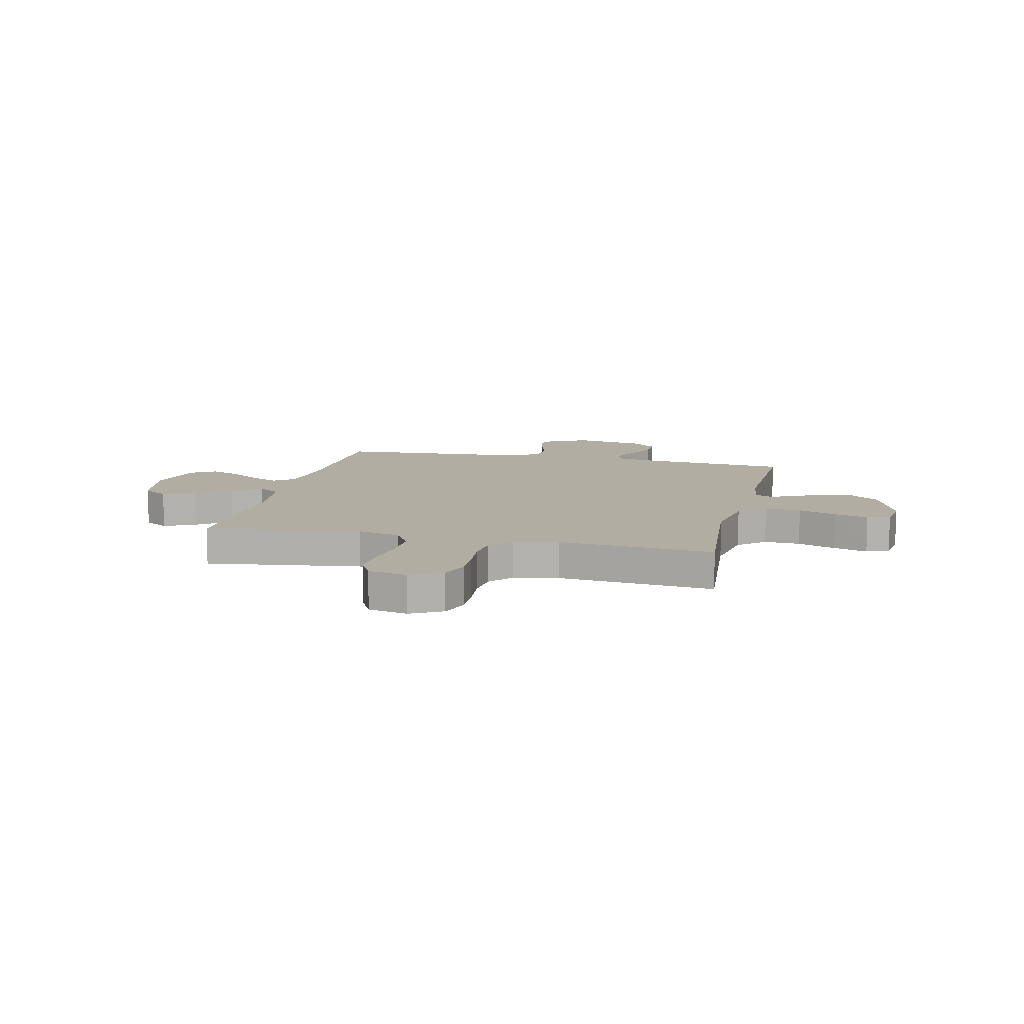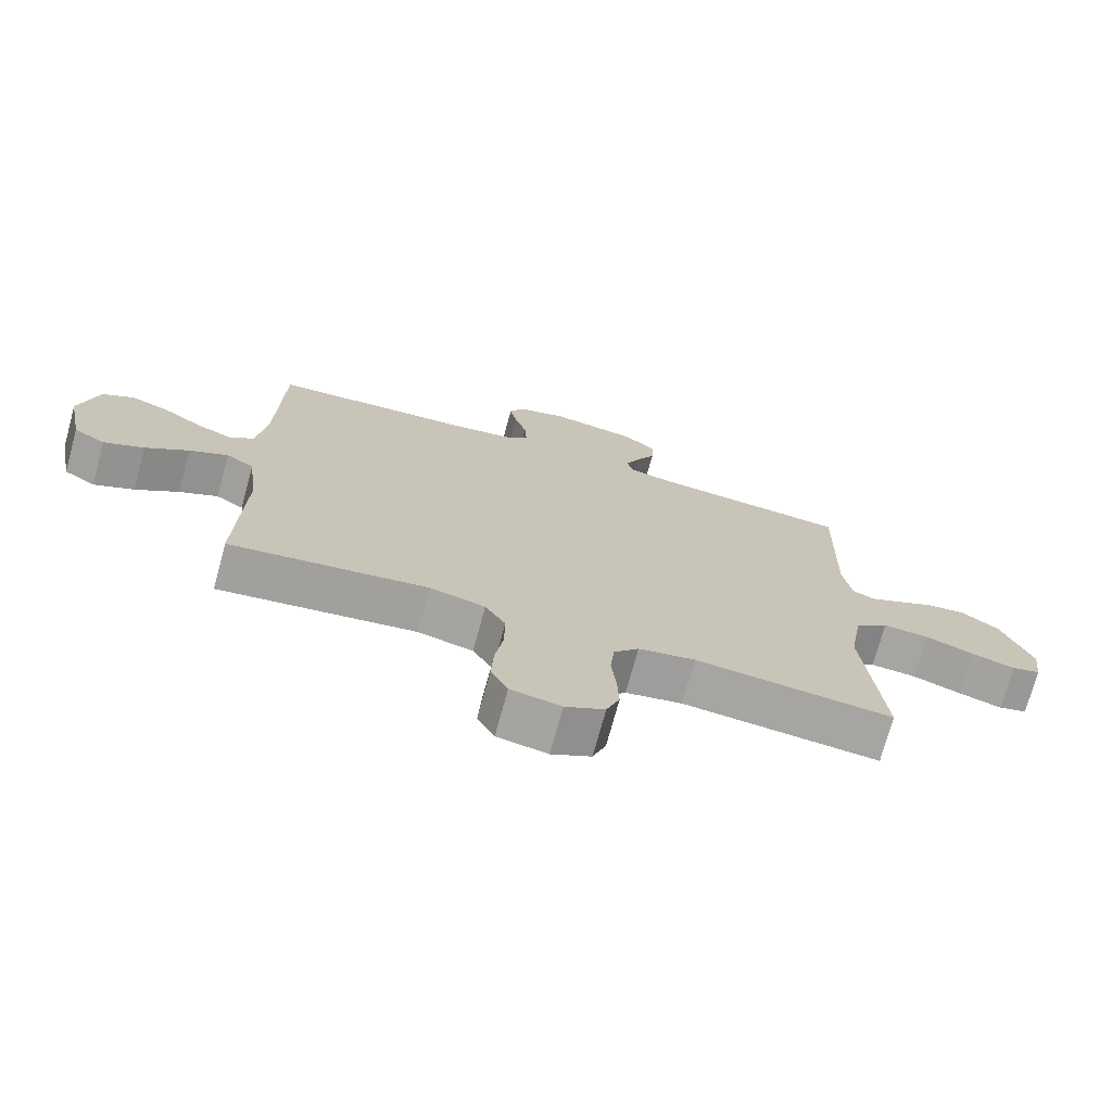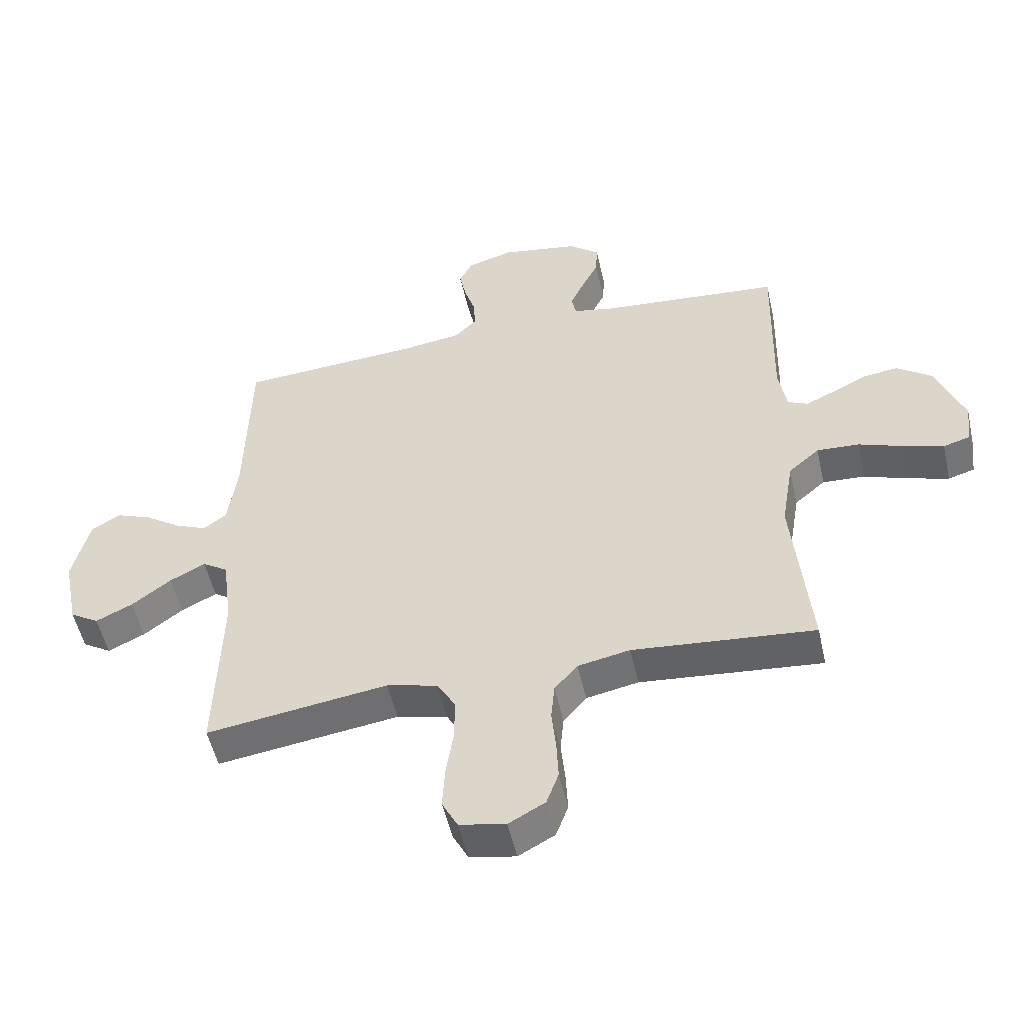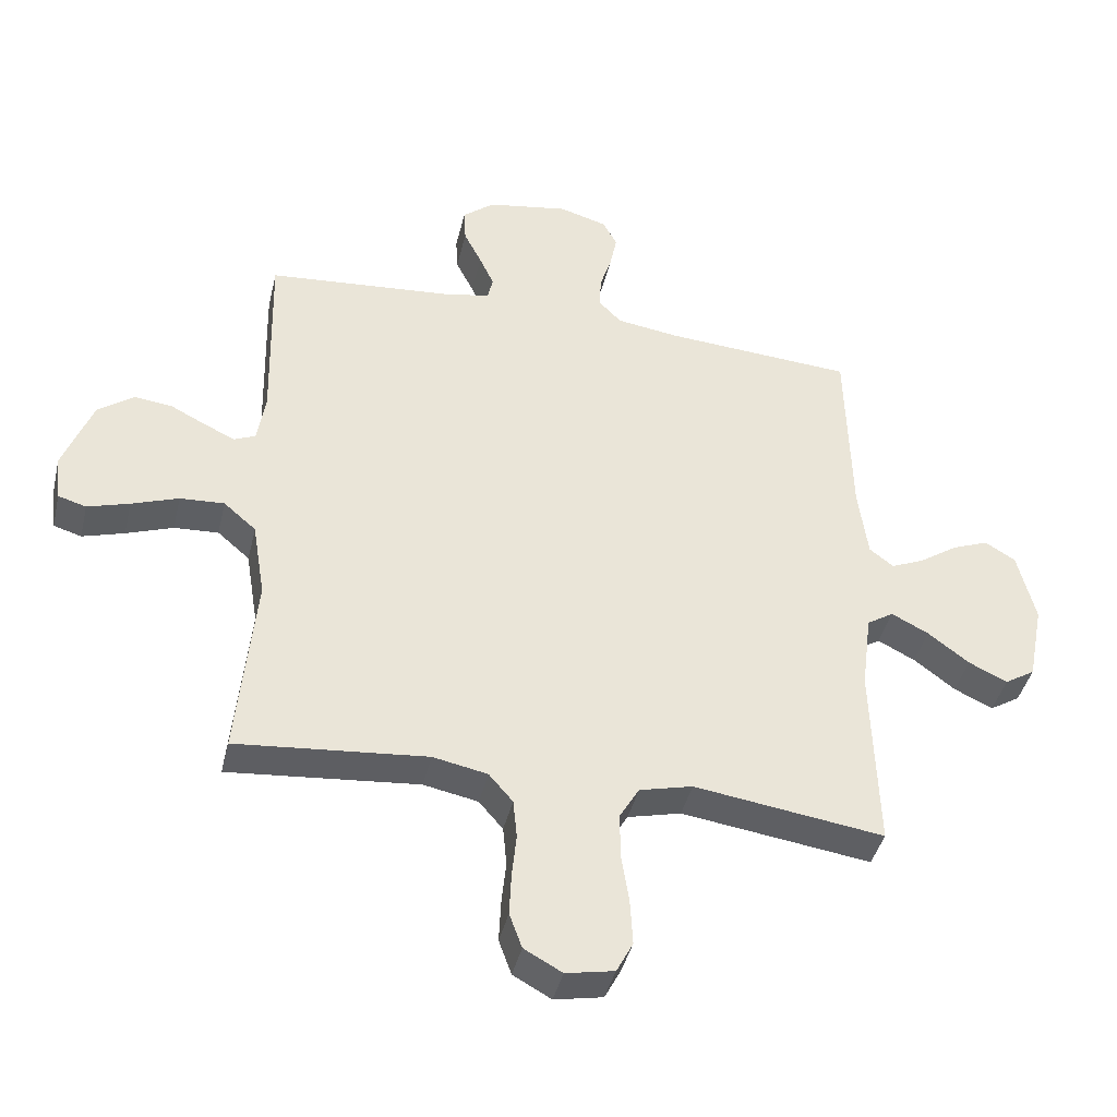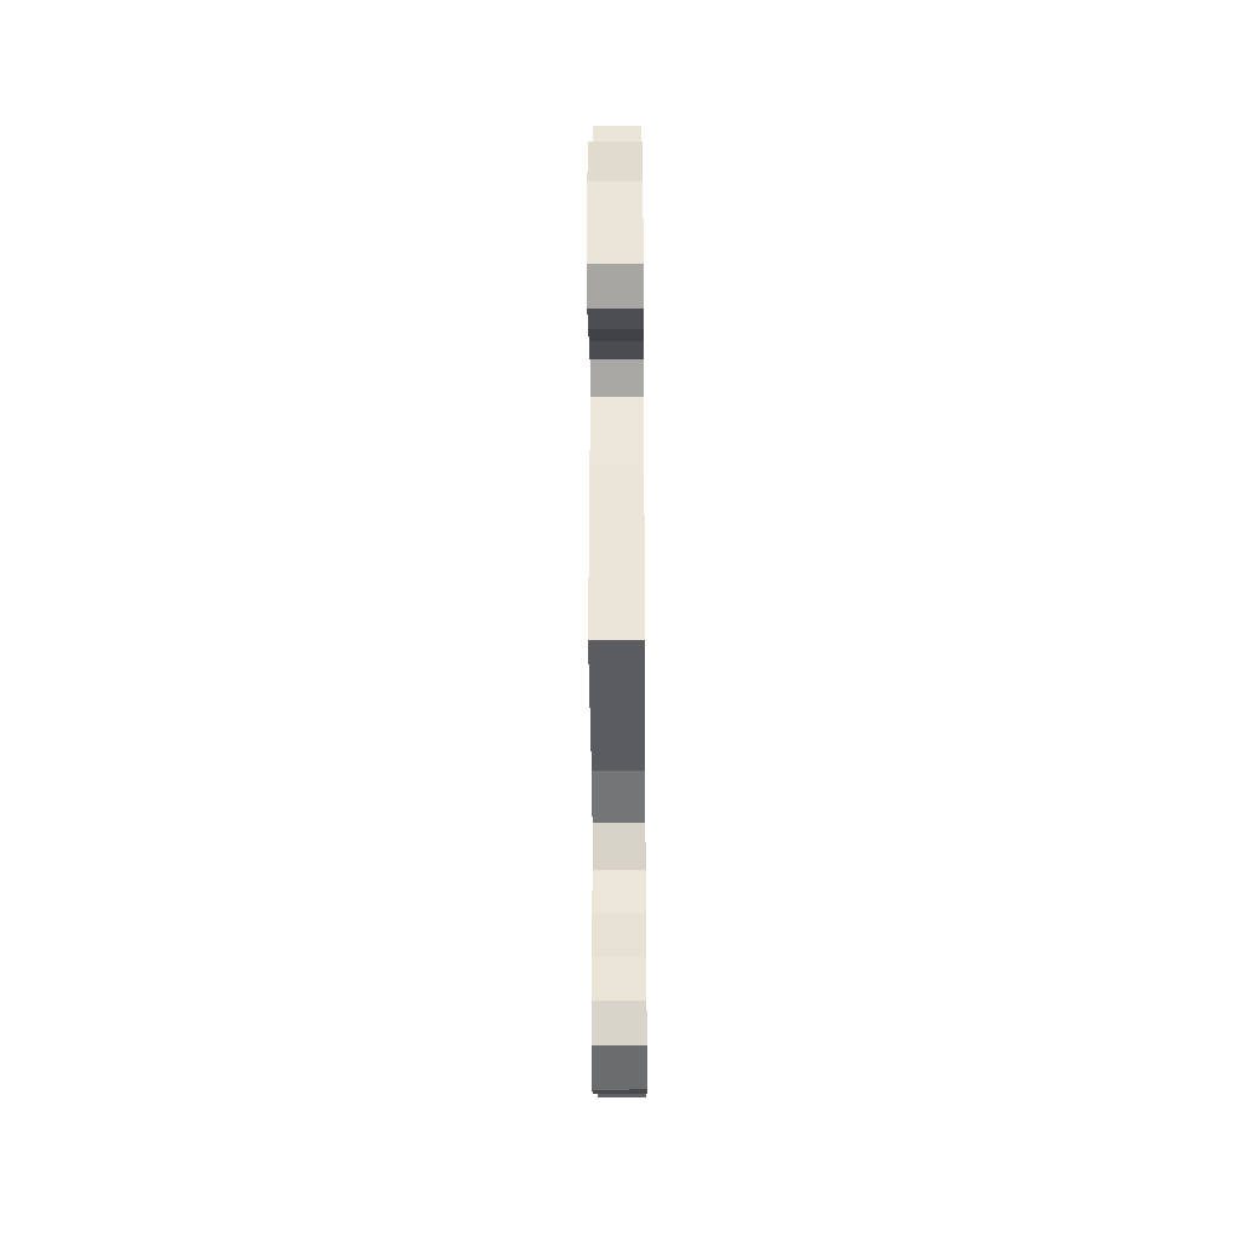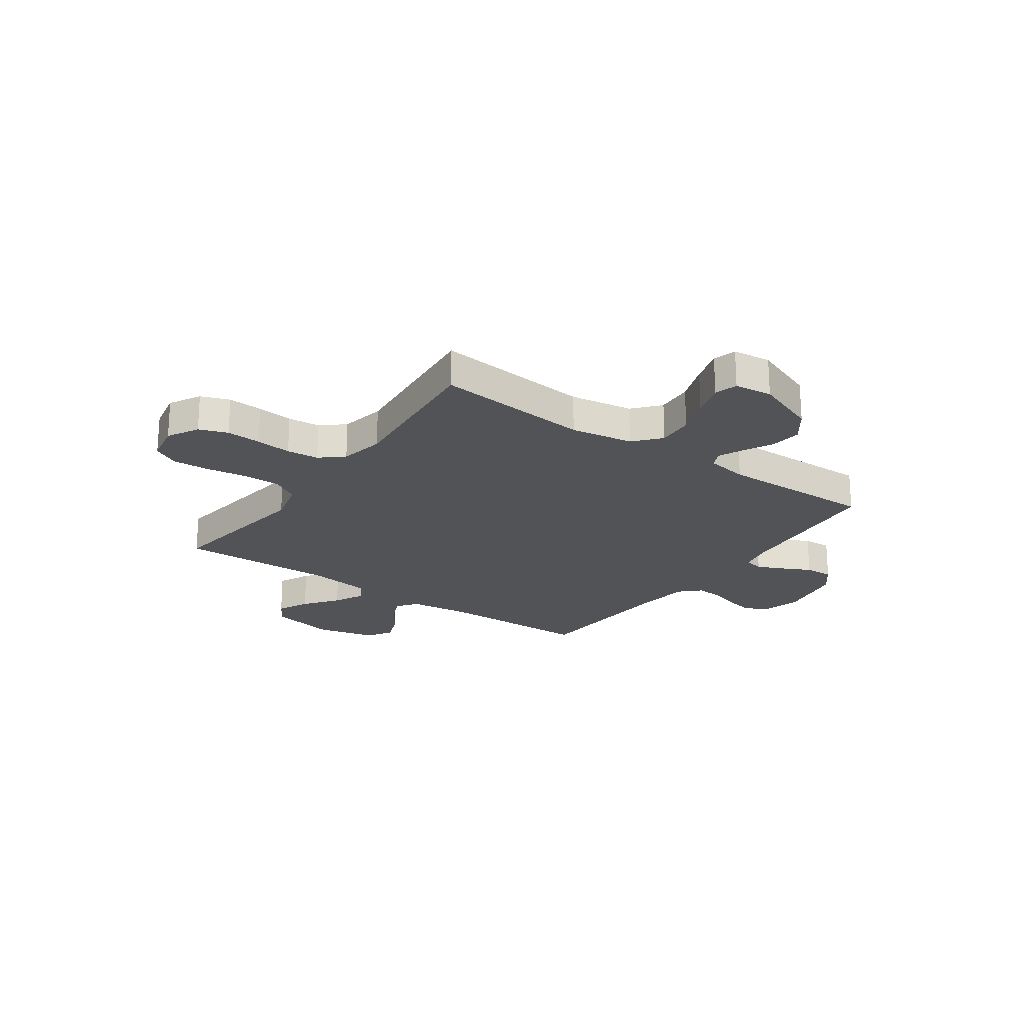
<metadata>
{"format":"obj","ext":"obj","renderer":"f3d","projection":"perspective","resolution":1024,"background":"white","views":[{"elev":10.6,"azim":-166.8,"up":"+Y"},{"elev":-73.3,"azim":164.7,"up":"+Z"},{"elev":-52.5,"azim":-167.4,"up":"+Z"},{"elev":-41.6,"azim":-13.2,"up":"+Z"},{"elev":-42.4,"azim":90.4,"up":"+Z"},{"elev":-22.4,"azim":-125.3,"up":"+Y"}]}
</metadata>
<code>
v 0.5 0.07 -0.5
v 0.2 0.07 -0.458
v 0.116 0.07 -0.479
v 0.085 0.07 -0.532
v 0.086 0.07 -0.605
v 0.098 0.07 -0.683
v 0.102 0.07 -0.754
v 0.076 0.07 -0.804
v 0 0.07 -0.819
v -0.06 0.07 -0.786
v -0.08 0.07 -0.731
v -0.077 0.07 -0.664
v -0.07 0.07 -0.595
v -0.076 0.07 -0.533
v -0.114 0.07 -0.489
v -0.2 0.07 -0.472
v -0.5 0.07 -0.5
v -0.472 0.07 -0.2
v -0.492 0.07 -0.079
v -0.543 0.07 -0.035
v -0.613 0.07 -0.039
v -0.687 0.07 -0.066
v -0.753 0.07 -0.086
v -0.797 0.07 -0.073
v -0.806 0.07 0
v -0.76 0.07 0.121
v -0.703 0.07 0.163
v -0.644 0.07 0.156
v -0.587 0.07 0.127
v -0.539 0.07 0.105
v -0.506 0.07 0.12
v -0.493 0.07 0.2
v -0.5 0.07 0.5
v -0.2 0.07 0.526
v -0.133 0.07 0.54
v -0.125 0.07 0.577
v -0.148 0.07 0.627
v -0.176 0.07 0.683
v -0.179 0.07 0.737
v -0.129 0.07 0.778
v 0 0.07 0.8
v 0.076 0.07 0.778
v 0.098 0.07 0.735
v 0.087 0.07 0.681
v 0.069 0.07 0.623
v 0.066 0.07 0.571
v 0.102 0.07 0.534
v 0.2 0.07 0.52
v 0.5 0.07 0.5
v 0.507 0.07 0.2
v 0.522 0.07 0.086
v 0.56 0.07 0.057
v 0.613 0.07 0.08
v 0.673 0.07 0.121
v 0.731 0.07 0.144
v 0.779 0.07 0.115
v 0.807 0.07 0
v 0.782 0.07 -0.127
v 0.734 0.07 -0.157
v 0.673 0.07 -0.128
v 0.608 0.07 -0.079
v 0.549 0.07 -0.049
v 0.507 0.07 -0.076
v 0.491 0.07 -0.2
v 0.5 0 -0.5
v 0.2 0 -0.458
v 0.116 0 -0.479
v 0.085 0 -0.532
v 0.086 0 -0.605
v 0.098 0 -0.683
v 0.102 0 -0.754
v 0.076 0 -0.804
v 0 0 -0.819
v -0.06 0 -0.786
v -0.08 0 -0.731
v -0.077 0 -0.664
v -0.07 0 -0.595
v -0.076 0 -0.533
v -0.114 0 -0.489
v -0.2 0 -0.472
v -0.5 0 -0.5
v -0.472 0 -0.2
v -0.492 0 -0.079
v -0.543 0 -0.035
v -0.613 0 -0.039
v -0.687 0 -0.066
v -0.753 0 -0.086
v -0.797 0 -0.073
v -0.806 0 0
v -0.76 0 0.121
v -0.703 0 0.163
v -0.644 0 0.156
v -0.587 0 0.127
v -0.539 0 0.105
v -0.506 0 0.12
v -0.493 0 0.2
v -0.5 0 0.5
v -0.2 0 0.526
v -0.133 0 0.54
v -0.125 0 0.577
v -0.148 0 0.627
v -0.176 0 0.683
v -0.179 0 0.737
v -0.129 0 0.778
v 0 0 0.8
v 0.076 0 0.778
v 0.098 0 0.735
v 0.087 0 0.681
v 0.069 0 0.623
v 0.066 0 0.571
v 0.102 0 0.534
v 0.2 0 0.52
v 0.5 0 0.5
v 0.507 0 0.2
v 0.522 0 0.086
v 0.56 0 0.057
v 0.613 0 0.08
v 0.673 0 0.121
v 0.731 0 0.144
v 0.779 0 0.115
v 0.807 0 0
v 0.782 0 -0.127
v 0.734 0 -0.157
v 0.673 0 -0.128
v 0.608 0 -0.079
v 0.549 0 -0.049
v 0.507 0 -0.076
v 0.491 0 -0.2
f 59 60 61
f 58 59 61
f 57 58 61
f 56 57 61
f 55 56 61
f 54 55 61
f 53 54 61
f 52 53 61 62
f 51 52 62 63
f 48 49 50
f 51 63 64
f 50 51 64
f 48 50 64
f 47 48 64
f 43 44 45
f 42 43 45
f 41 42 45
f 40 41 45
f 39 40 45
f 38 39 45
f 37 38 45
f 36 37 45 46
f 64 1 2
f 47 64 2
f 46 47 2
f 36 46 2
f 35 36 2
f 27 28 29
f 26 27 29
f 25 26 29
f 24 25 29
f 23 24 29
f 22 23 29
f 21 22 29
f 20 21 29 30
f 19 20 30 31
f 16 17 18
f 19 31 32
f 18 19 32
f 16 18 32
f 15 16 32
f 11 12 13
f 10 11 13
f 9 10 13
f 8 9 13
f 7 8 13
f 6 7 13
f 5 6 13
f 4 5 13 14
f 32 33 34
f 15 32 34
f 14 15 34
f 4 14 34
f 3 4 34
f 2 3 34 35
f 125 124 123
f 125 123 122
f 125 122 121
f 125 121 120
f 125 120 119
f 125 119 118
f 125 118 117
f 126 125 117 116
f 127 126 116 115
f 114 113 112
f 128 127 115
f 128 115 114
f 128 114 112
f 128 112 111
f 109 108 107
f 109 107 106
f 109 106 105
f 109 105 104
f 109 104 103
f 109 103 102
f 109 102 101
f 110 109 101 100
f 66 65 128
f 66 128 111
f 66 111 110
f 66 110 100
f 66 100 99
f 93 92 91
f 93 91 90
f 93 90 89
f 93 89 88
f 93 88 87
f 93 87 86
f 93 86 85
f 94 93 85 84
f 95 94 84 83
f 82 81 80
f 96 95 83
f 96 83 82
f 96 82 80
f 96 80 79
f 77 76 75
f 77 75 74
f 77 74 73
f 77 73 72
f 77 72 71
f 77 71 70
f 77 70 69
f 78 77 69 68
f 98 97 96
f 98 96 79
f 98 79 78
f 98 78 68
f 98 68 67
f 99 98 67 66
f 1 65 66 2
f 2 66 67 3
f 3 67 68 4
f 4 68 69 5
f 5 69 70 6
f 6 70 71 7
f 7 71 72 8
f 8 72 73 9
f 9 73 74 10
f 10 74 75 11
f 11 75 76 12
f 12 76 77 13
f 13 77 78 14
f 14 78 79 15
f 15 79 80 16
f 16 80 81 17
f 17 81 82 18
f 18 82 83 19
f 19 83 84 20
f 20 84 85 21
f 21 85 86 22
f 22 86 87 23
f 23 87 88 24
f 24 88 89 25
f 25 89 90 26
f 26 90 91 27
f 27 91 92 28
f 28 92 93 29
f 29 93 94 30
f 30 94 95 31
f 31 95 96 32
f 32 96 97 33
f 33 97 98 34
f 34 98 99 35
f 35 99 100 36
f 36 100 101 37
f 37 101 102 38
f 38 102 103 39
f 39 103 104 40
f 40 104 105 41
f 41 105 106 42
f 42 106 107 43
f 43 107 108 44
f 44 108 109 45
f 45 109 110 46
f 46 110 111 47
f 47 111 112 48
f 48 112 113 49
f 49 113 114 50
f 50 114 115 51
f 51 115 116 52
f 52 116 117 53
f 53 117 118 54
f 54 118 119 55
f 55 119 120 56
f 56 120 121 57
f 57 121 122 58
f 58 122 123 59
f 59 123 124 60
f 60 124 125 61
f 61 125 126 62
f 62 126 127 63
f 63 127 128 64
f 64 128 65 1

</code>
